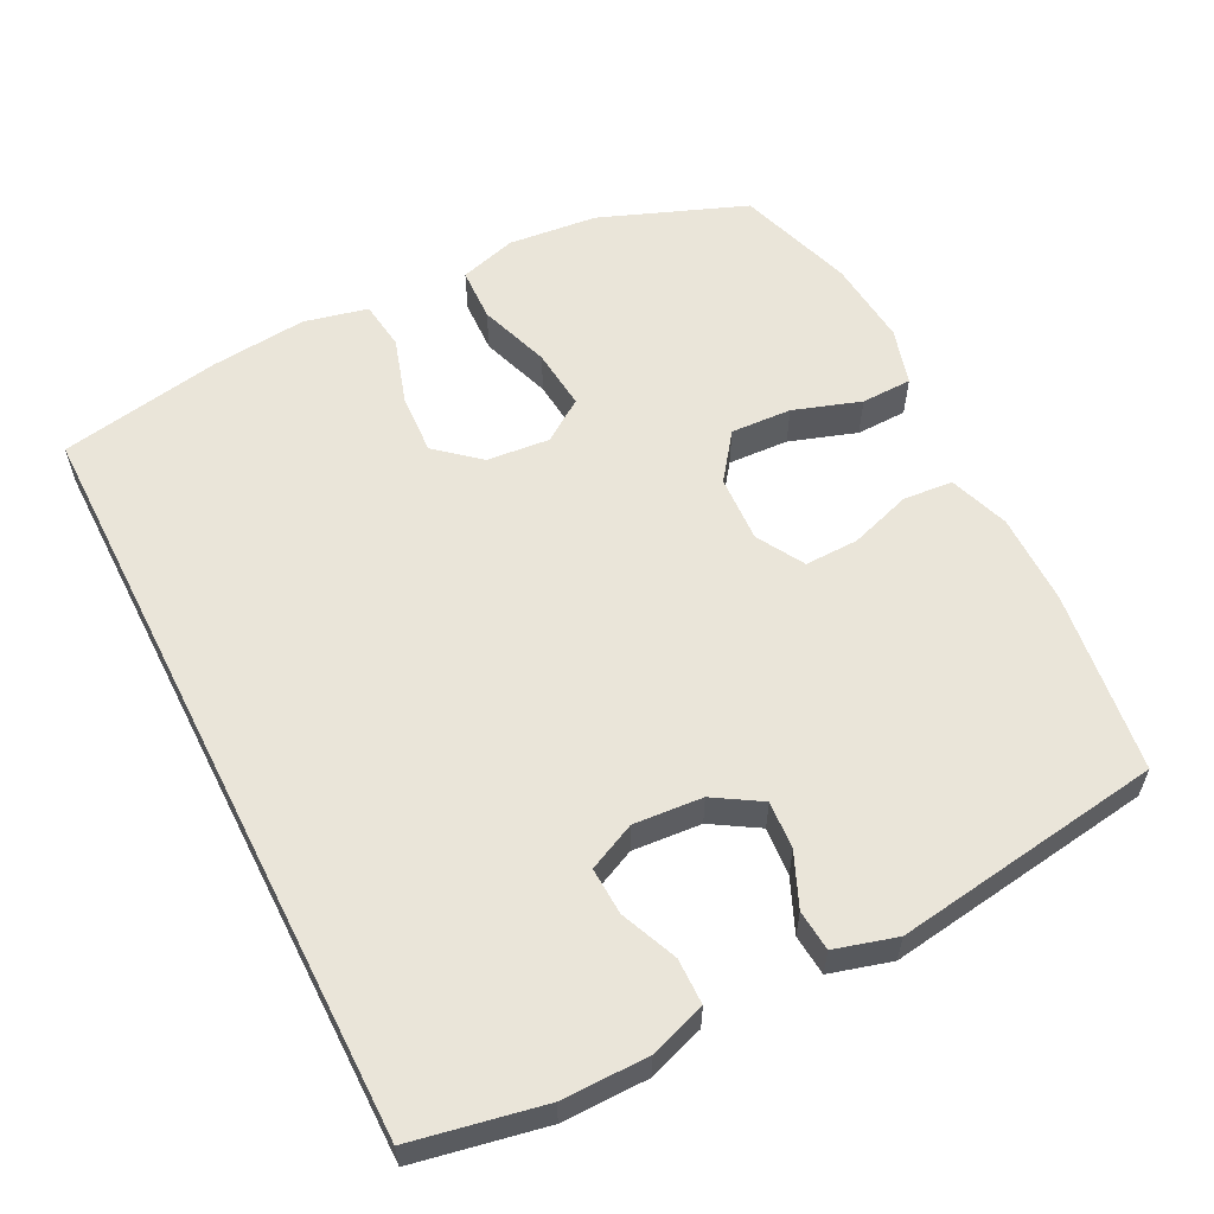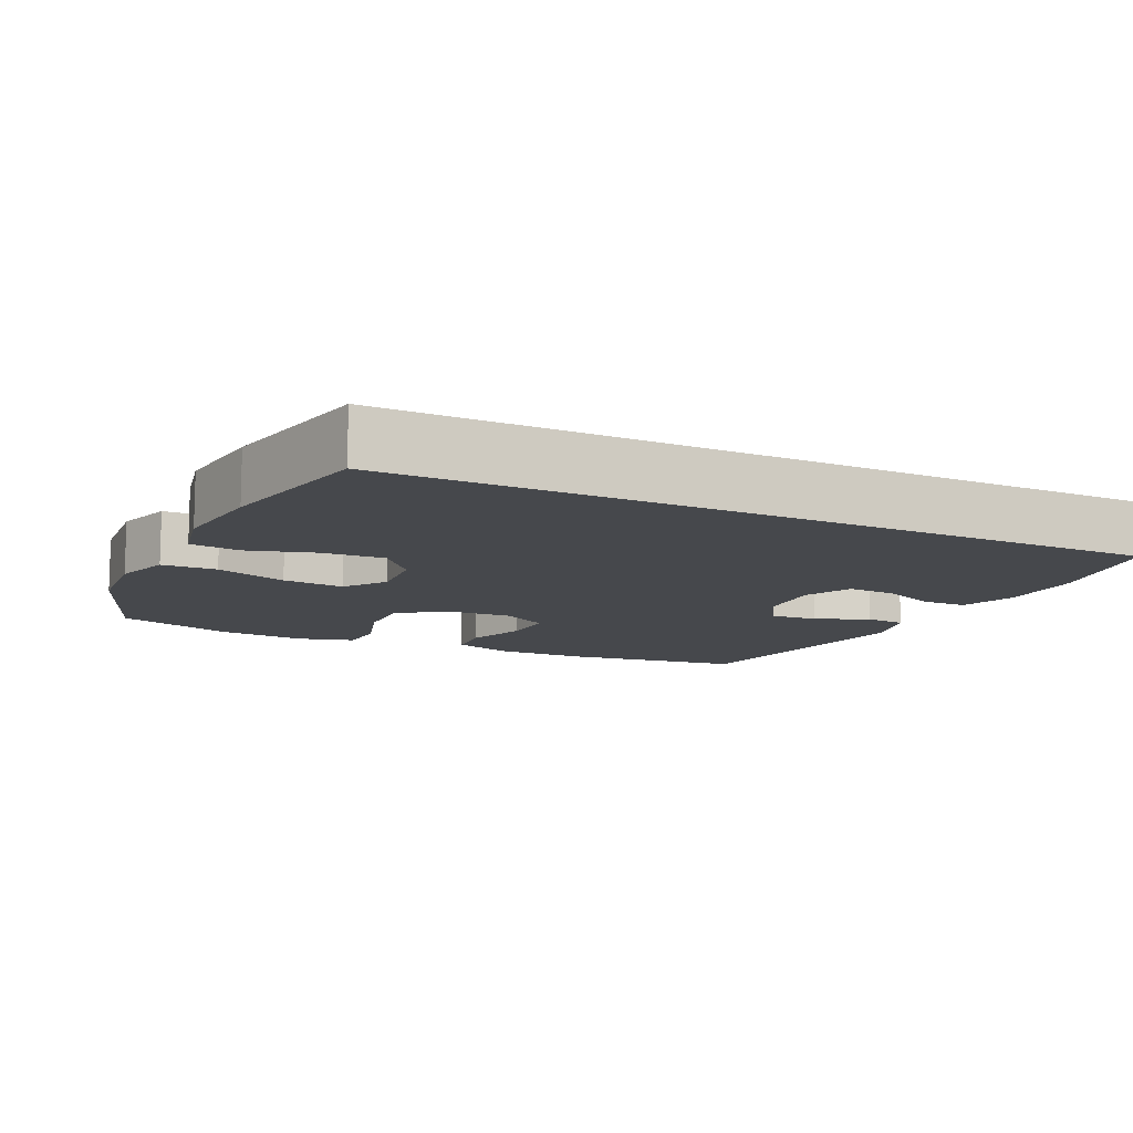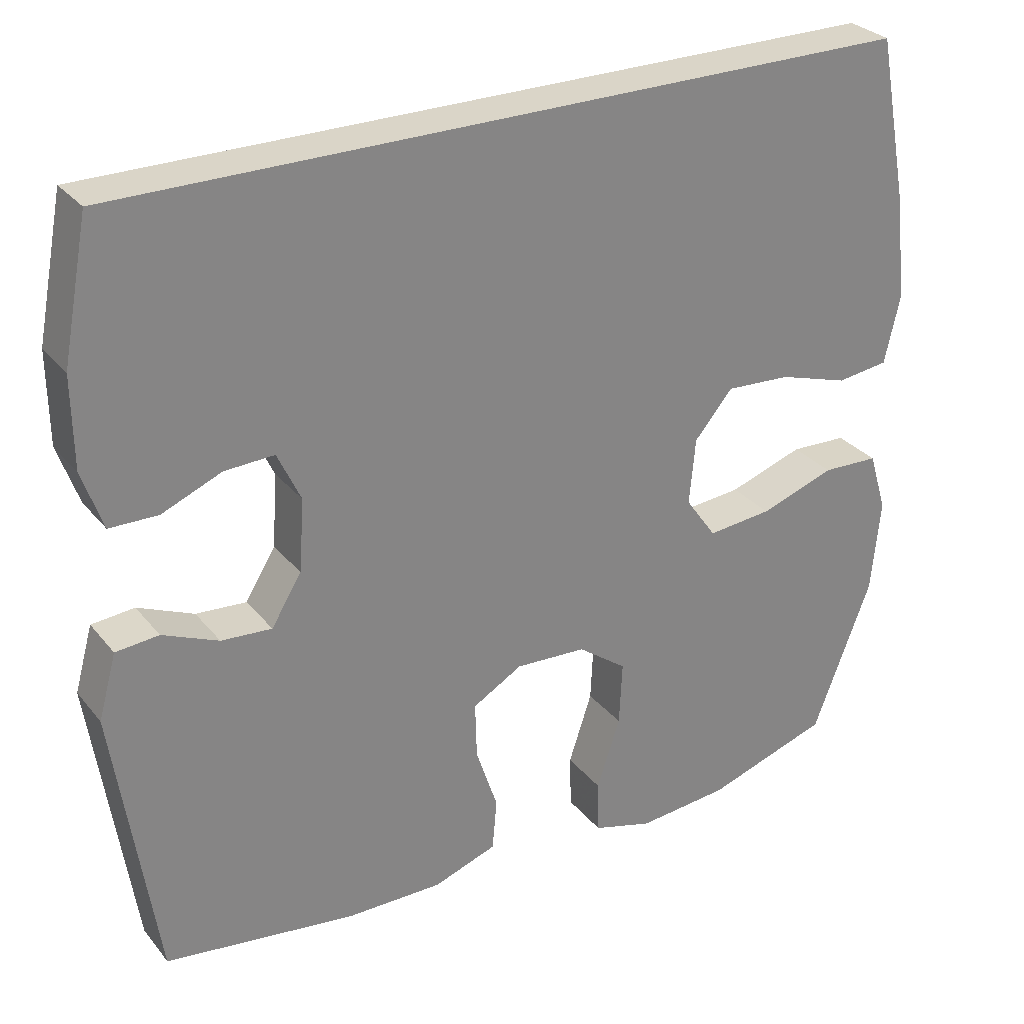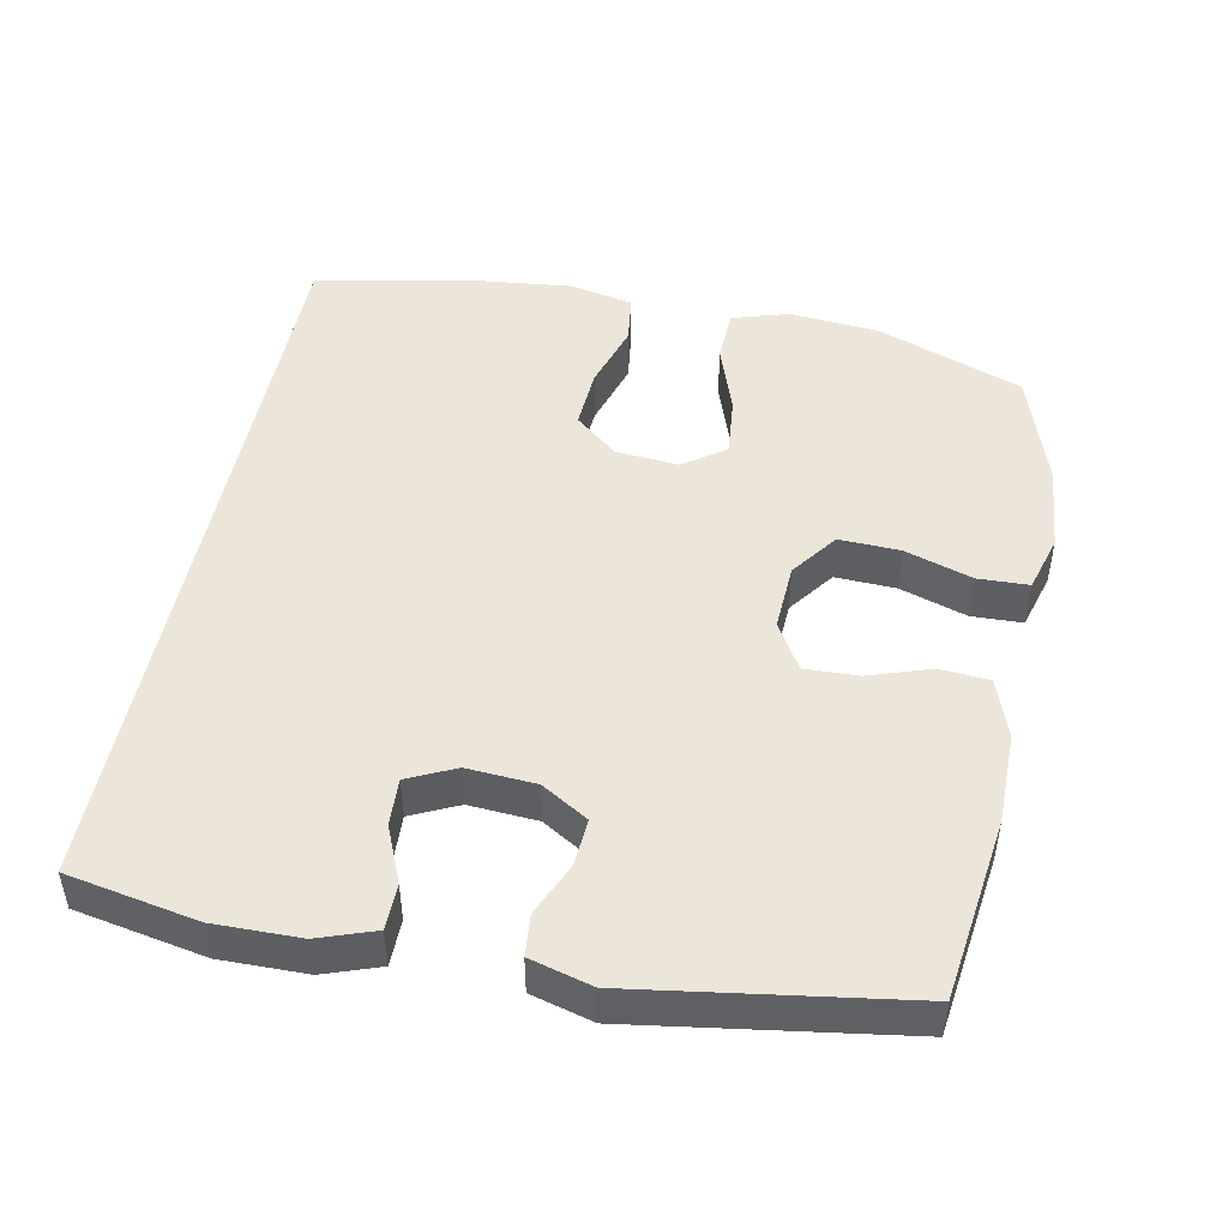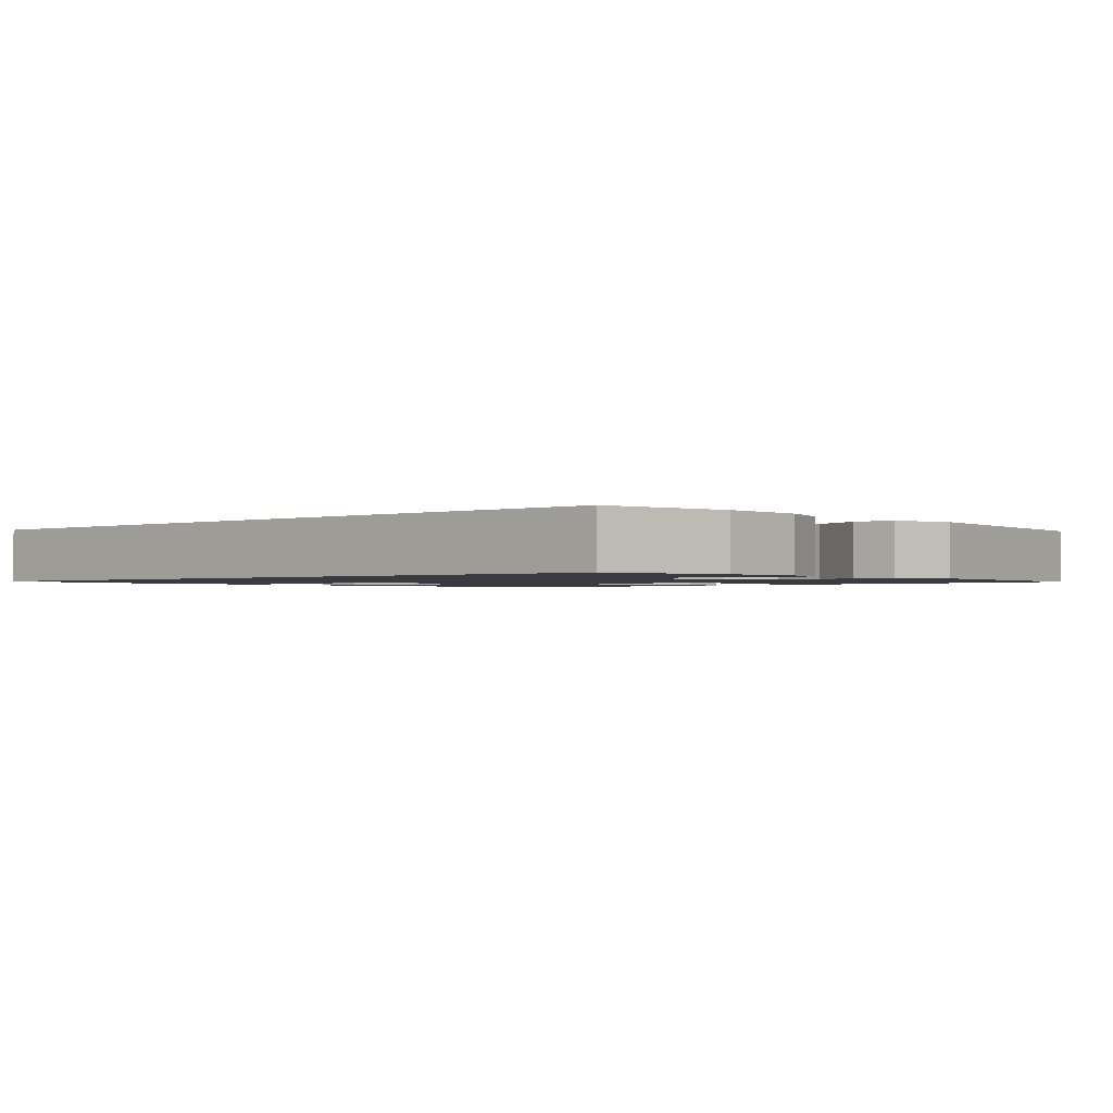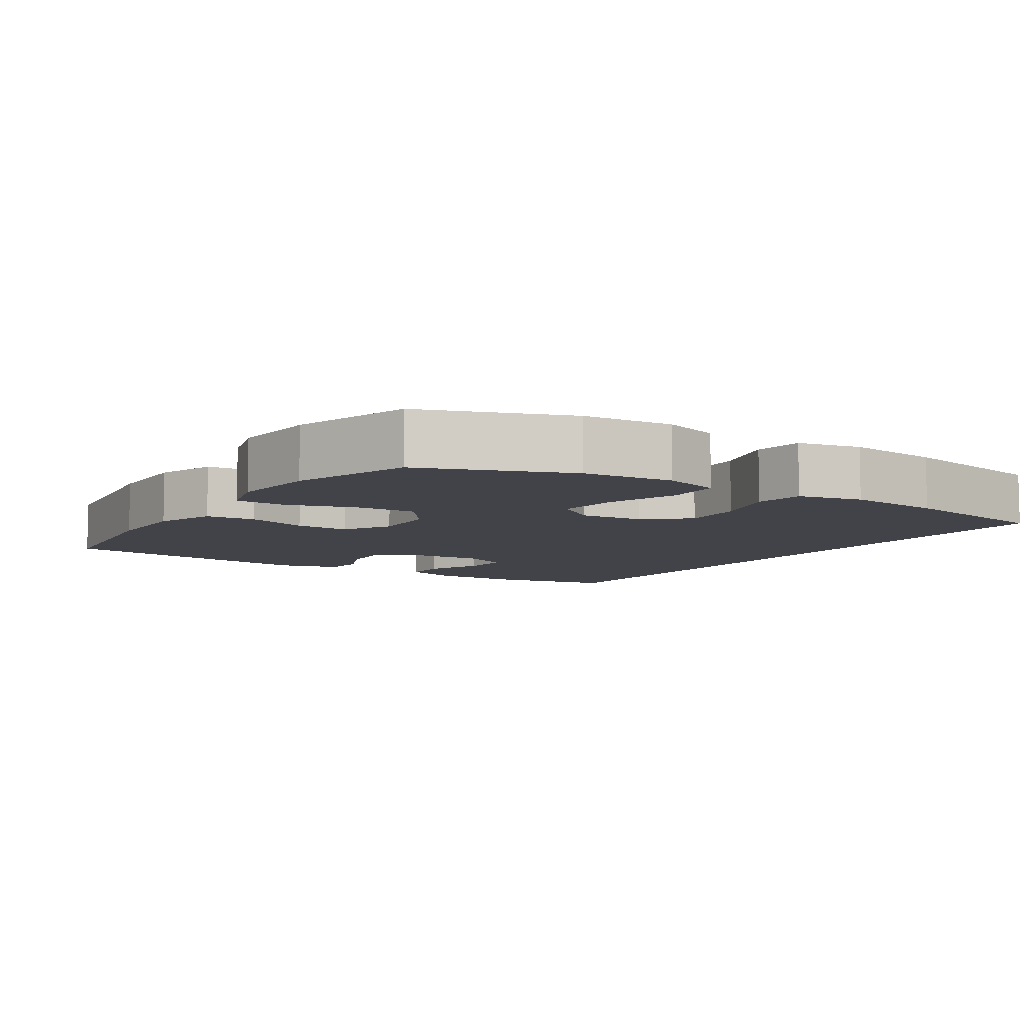
<metadata>
{"format":"obj","ext":"obj","renderer":"f3d","projection":"perspective","resolution":1024,"background":"white","views":[{"elev":57.9,"azim":63.2,"up":"+Y"},{"elev":-11.2,"azim":-26.1,"up":"+Y"},{"elev":29.2,"azim":148.8,"up":"+Z"},{"elev":47.5,"azim":101.0,"up":"+Y"},{"elev":-1.4,"azim":42.1,"up":"+Y"},{"elev":-7.6,"azim":-123.2,"up":"+Y"}]}
</metadata>
<code>
v 0.519 0.07 0.5
v 0.554 0.07 0.319
v 0.553 0.07 0.199
v 0.526 0.07 0.121
v 0.462 0.07 0.12
v 0.383 0.07 0.153
v 0.317 0.07 0.156
v 0.286 0.07 0.09
v 0.293 0.07 -0.006
v 0.333 0.07 -0.071
v 0.4 0.07 -0.066
v 0.474 0.07 -0.034
v 0.531 0.07 -0.039
v 0.555 0.07 -0.125
v 0.5 0.07 -0.5
v 0.245 0.07 -0.535
v 0.117 0.07 -0.536
v 0.033 0.07 -0.507
v 0.027 0.07 -0.438
v 0.056 0.07 -0.351
v 0.058 0.07 -0.276
v -0.008 0.07 -0.238
v -0.102 0.07 -0.243
v -0.167 0.07 -0.291
v -0.163 0.07 -0.376
v -0.132 0.07 -0.47
v -0.134 0.07 -0.541
v -0.214 0.07 -0.564
v -0.336 0.07 -0.553
v -0.5 0.07 -0.5
v -0.578 0.07 -0.296
v -0.59 0.07 -0.171
v -0.566 0.07 -0.091
v -0.49 0.07 -0.088
v -0.39 0.07 -0.122
v -0.304 0.07 -0.13
v -0.263 0.07 -0.072
v -0.271 0.07 0.016
v -0.322 0.07 0.076
v -0.408 0.07 0.071
v -0.502 0.07 0.042
v -0.571 0.07 0.051
v -0.591 0.07 0.14
v -0.577 0.07 0.274
v -0.534 0.07 0.5
v 0.519 0 0.5
v 0.554 0 0.319
v 0.553 0 0.199
v 0.526 0 0.121
v 0.462 0 0.12
v 0.383 0 0.153
v 0.317 0 0.156
v 0.286 0 0.09
v 0.293 0 -0.006
v 0.333 0 -0.071
v 0.4 0 -0.066
v 0.474 0 -0.034
v 0.531 0 -0.039
v 0.555 0 -0.125
v 0.5 0 -0.5
v 0.245 0 -0.535
v 0.117 0 -0.536
v 0.033 0 -0.507
v 0.027 0 -0.438
v 0.056 0 -0.351
v 0.058 0 -0.276
v -0.008 0 -0.238
v -0.102 0 -0.243
v -0.167 0 -0.291
v -0.163 0 -0.376
v -0.132 0 -0.47
v -0.134 0 -0.541
v -0.214 0 -0.564
v -0.336 0 -0.553
v -0.5 0 -0.5
v -0.578 0 -0.296
v -0.59 0 -0.171
v -0.566 0 -0.091
v -0.49 0 -0.088
v -0.39 0 -0.122
v -0.304 0 -0.13
v -0.263 0 -0.072
v -0.271 0 0.016
v -0.322 0 0.076
v -0.408 0 0.071
v -0.502 0 0.042
v -0.571 0 0.051
v -0.591 0 0.14
v -0.577 0 0.274
v -0.534 0 0.5
f 44 45 1
f 43 44 1
f 42 43 1
f 41 42 1
f 40 41 1
f 1 2 3
f 40 1 3
f 39 40 3
f 33 34 35
f 32 33 35
f 31 32 35
f 30 31 35
f 29 30 35
f 28 29 35
f 27 28 35
f 26 27 35
f 25 26 35
f 24 25 35 36
f 23 24 36 37
f 18 19 20
f 17 18 20
f 16 17 20
f 15 16 20
f 14 15 20
f 13 14 20
f 12 13 20
f 11 12 20
f 10 11 20 21
f 9 10 21 22
f 3 4 5 6
f 3 6 7
f 39 3 7
f 38 39 7 8
f 23 37 38
f 22 23 38
f 9 22 38
f 8 9 38
f 46 90 89
f 46 89 88
f 46 88 87
f 46 87 86
f 46 86 85
f 48 47 46
f 48 46 85
f 48 85 84
f 80 79 78
f 80 78 77
f 80 77 76
f 80 76 75
f 80 75 74
f 80 74 73
f 80 73 72
f 80 72 71
f 80 71 70
f 81 80 70 69
f 82 81 69 68
f 65 64 63
f 65 63 62
f 65 62 61
f 65 61 60
f 65 60 59
f 65 59 58
f 65 58 57
f 65 57 56
f 66 65 56 55
f 67 66 55 54
f 51 50 49 48
f 52 51 48
f 52 48 84
f 53 52 84 83
f 83 82 68
f 83 68 67
f 83 67 54
f 83 54 53
f 1 46 47 2
f 2 47 48 3
f 3 48 49 4
f 4 49 50 5
f 5 50 51 6
f 6 51 52 7
f 7 52 53 8
f 8 53 54 9
f 9 54 55 10
f 10 55 56 11
f 11 56 57 12
f 12 57 58 13
f 13 58 59 14
f 14 59 60 15
f 15 60 61 16
f 16 61 62 17
f 17 62 63 18
f 18 63 64 19
f 19 64 65 20
f 20 65 66 21
f 21 66 67 22
f 22 67 68 23
f 23 68 69 24
f 24 69 70 25
f 25 70 71 26
f 26 71 72 27
f 27 72 73 28
f 28 73 74 29
f 29 74 75 30
f 30 75 76 31
f 31 76 77 32
f 32 77 78 33
f 33 78 79 34
f 34 79 80 35
f 35 80 81 36
f 36 81 82 37
f 37 82 83 38
f 38 83 84 39
f 39 84 85 40
f 40 85 86 41
f 41 86 87 42
f 42 87 88 43
f 43 88 89 44
f 44 89 90 45
f 45 90 46 1

</code>
